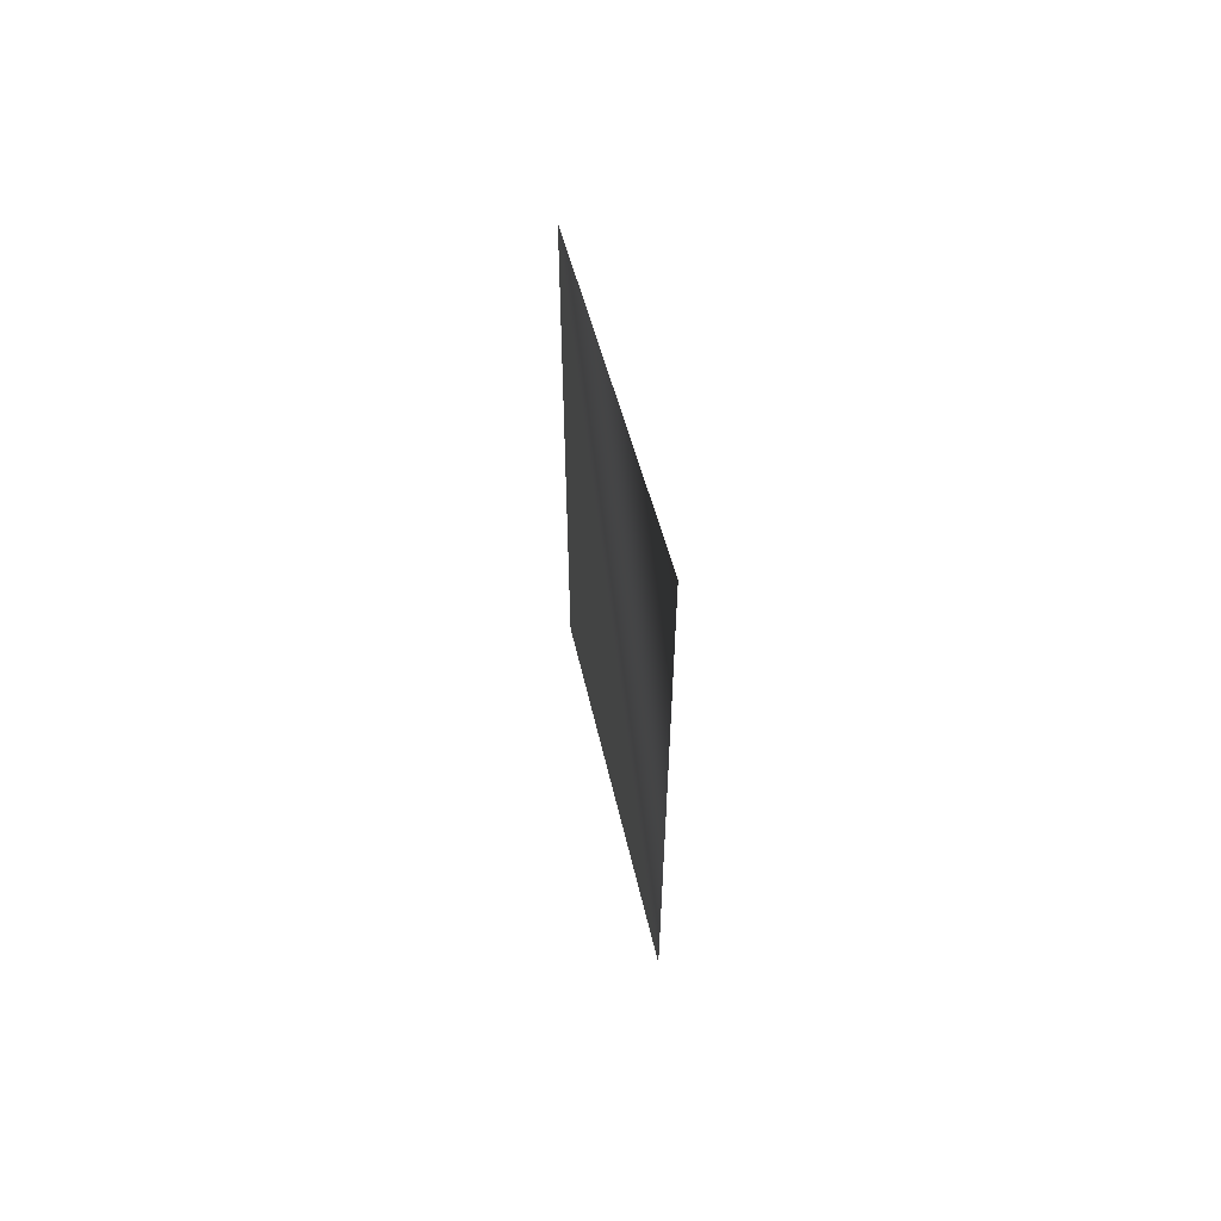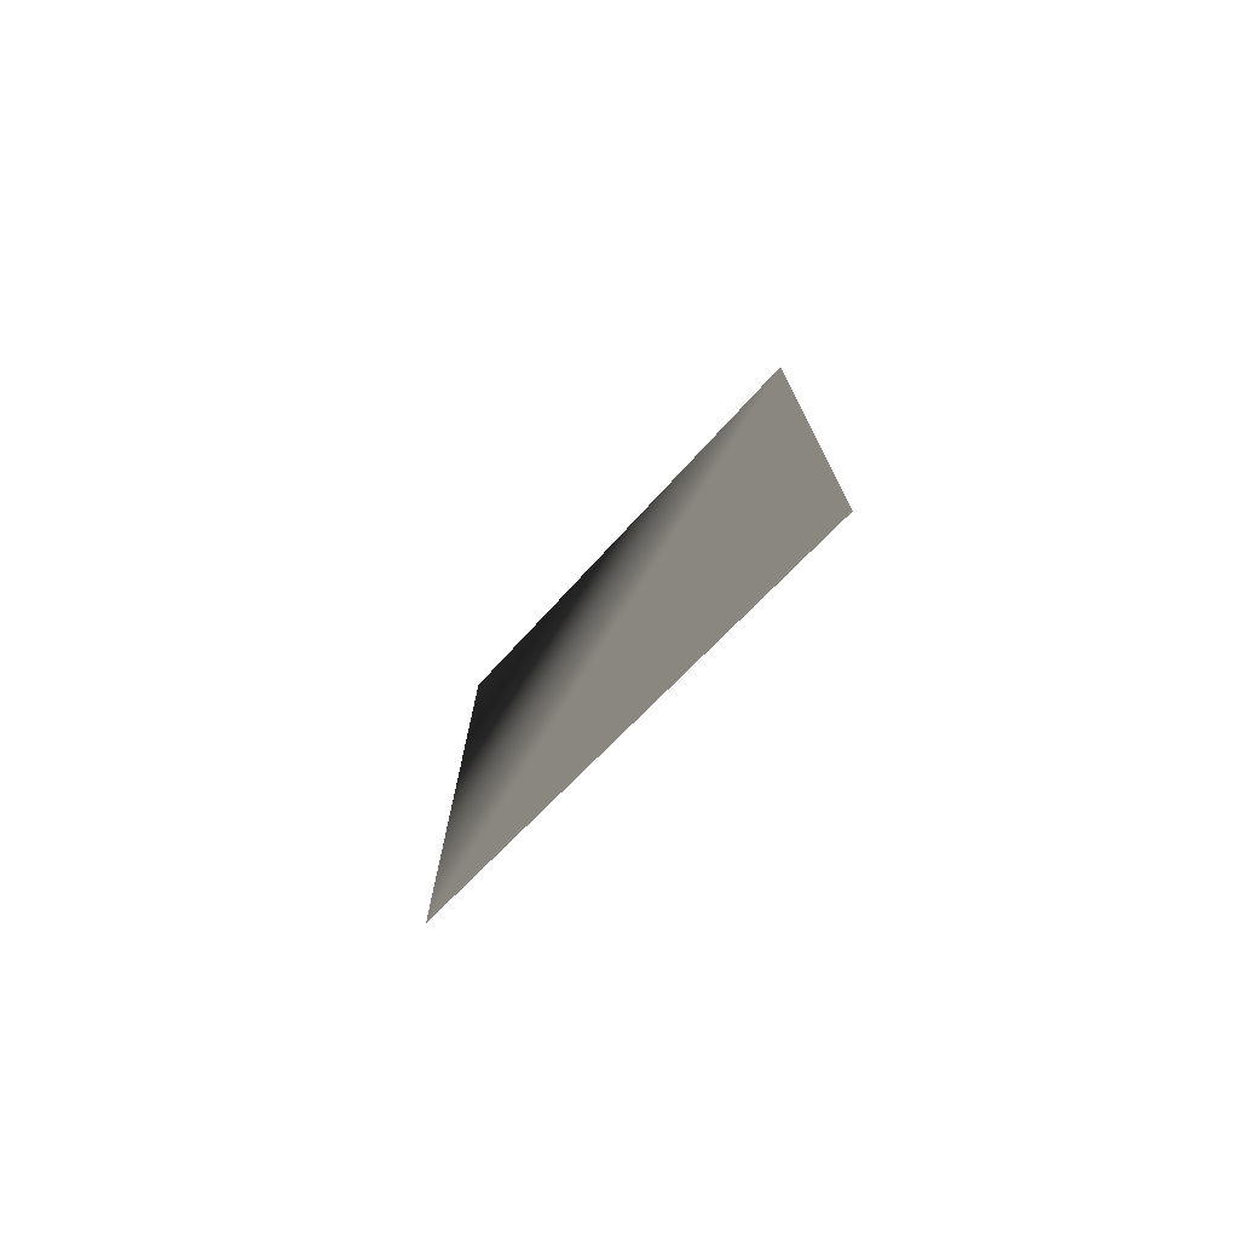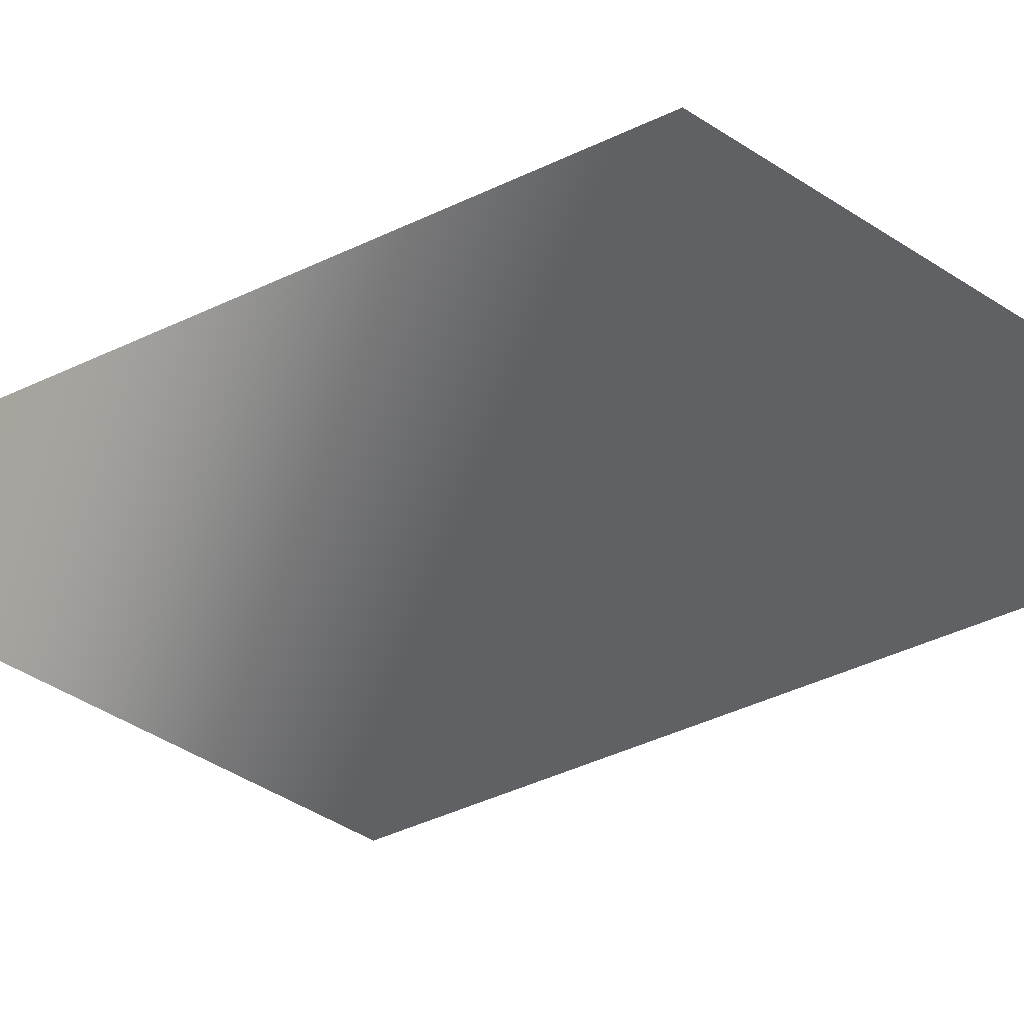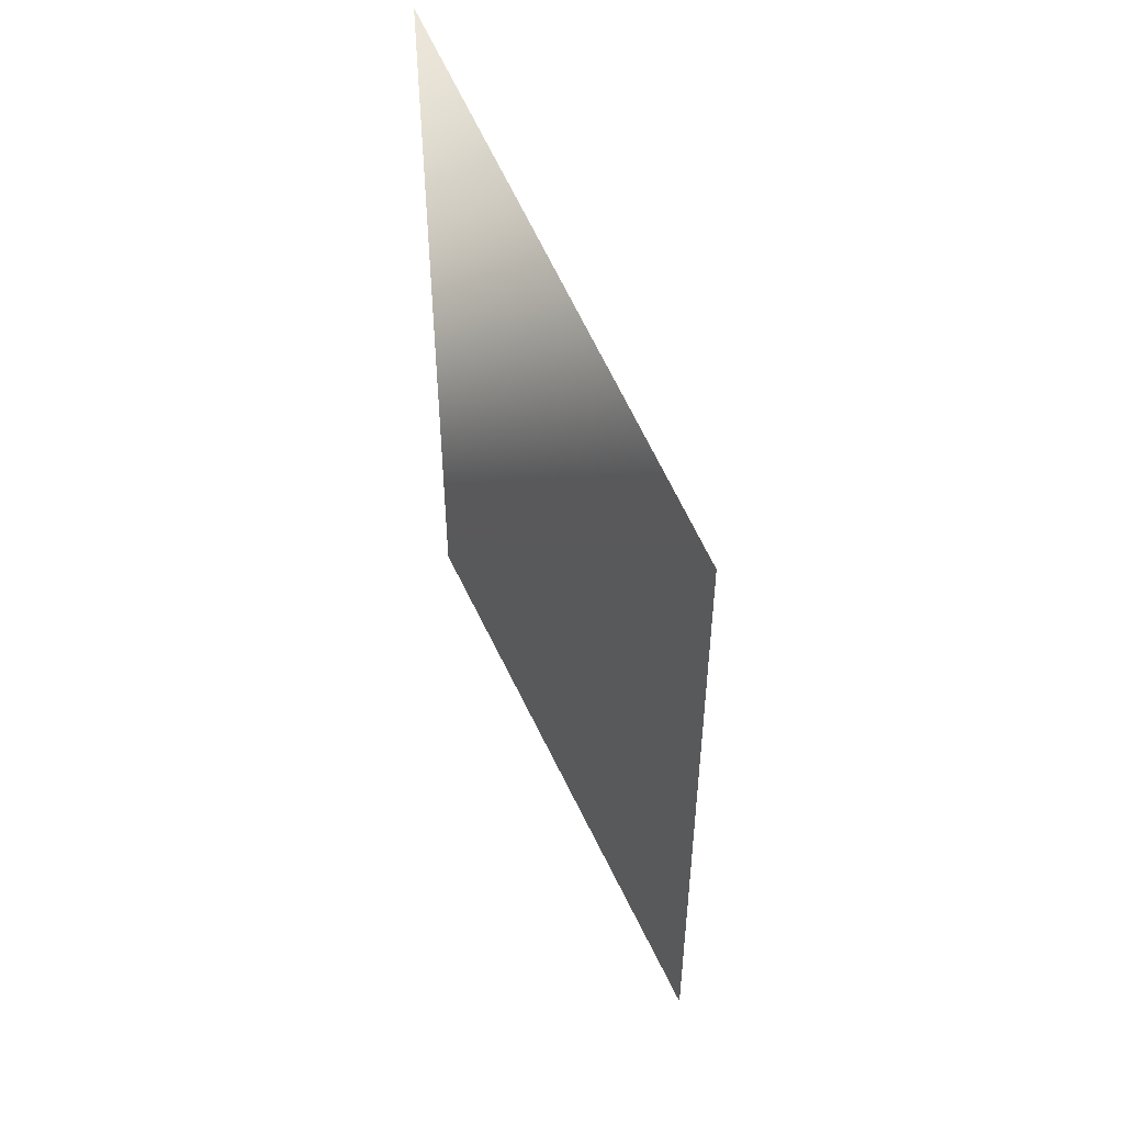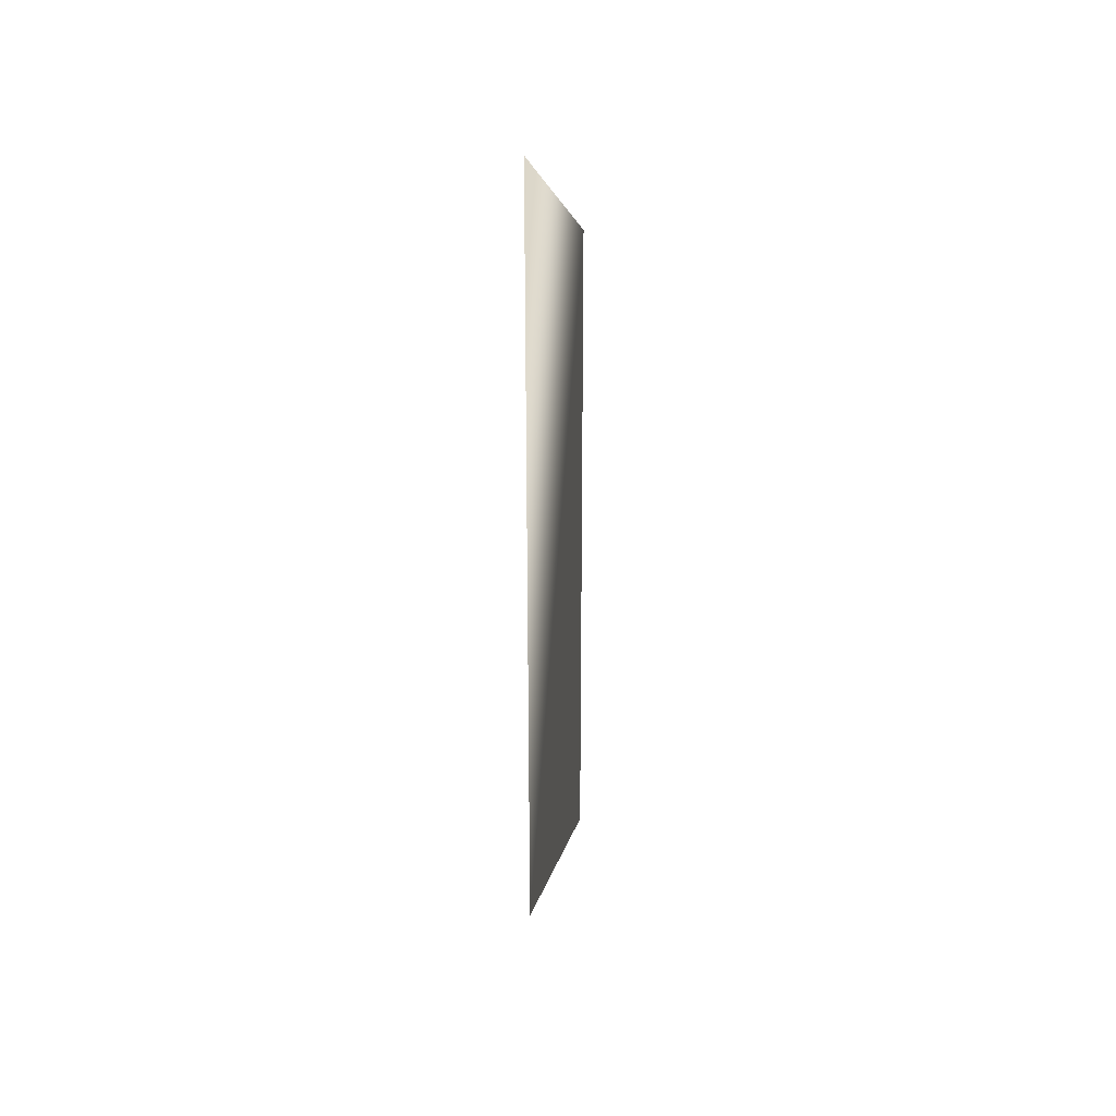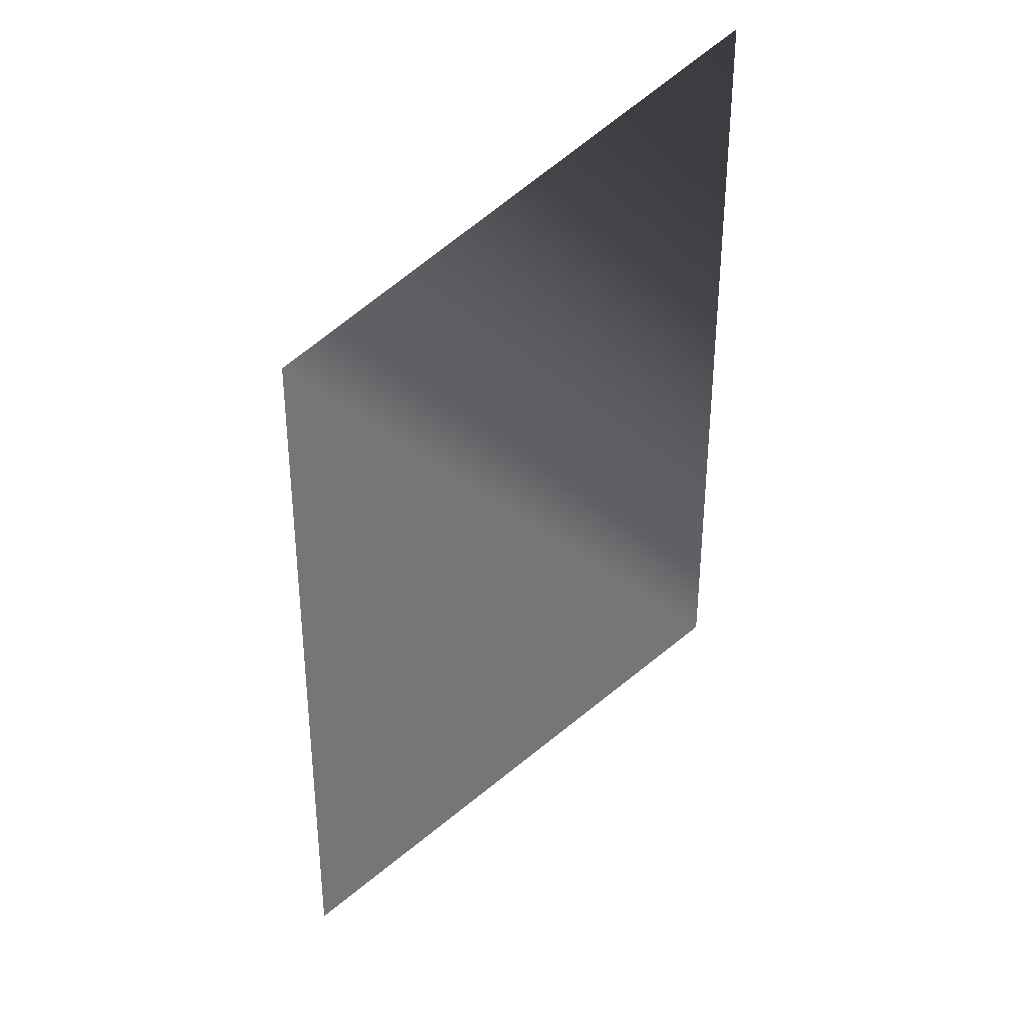
<metadata>
{"format":"obj","ext":"obj","renderer":"f3d","projection":"perspective","resolution":1024,"background":"white","views":[{"elev":61.7,"azim":-100.5,"up":"+Y"},{"elev":-76.6,"azim":51.0,"up":"+Y"},{"elev":-48.4,"azim":-62.5,"up":"+Z"},{"elev":50.5,"azim":58.9,"up":"+Y"},{"elev":29.3,"azim":-83.9,"up":"+Y"},{"elev":35.0,"azim":152.3,"up":"+Y"}]}
</metadata>
<code>
v -1 -1 0
v 1 -2 0
v 1 1 0
v -1 2 0
f 1 2 3
f 1 3 4

</code>
